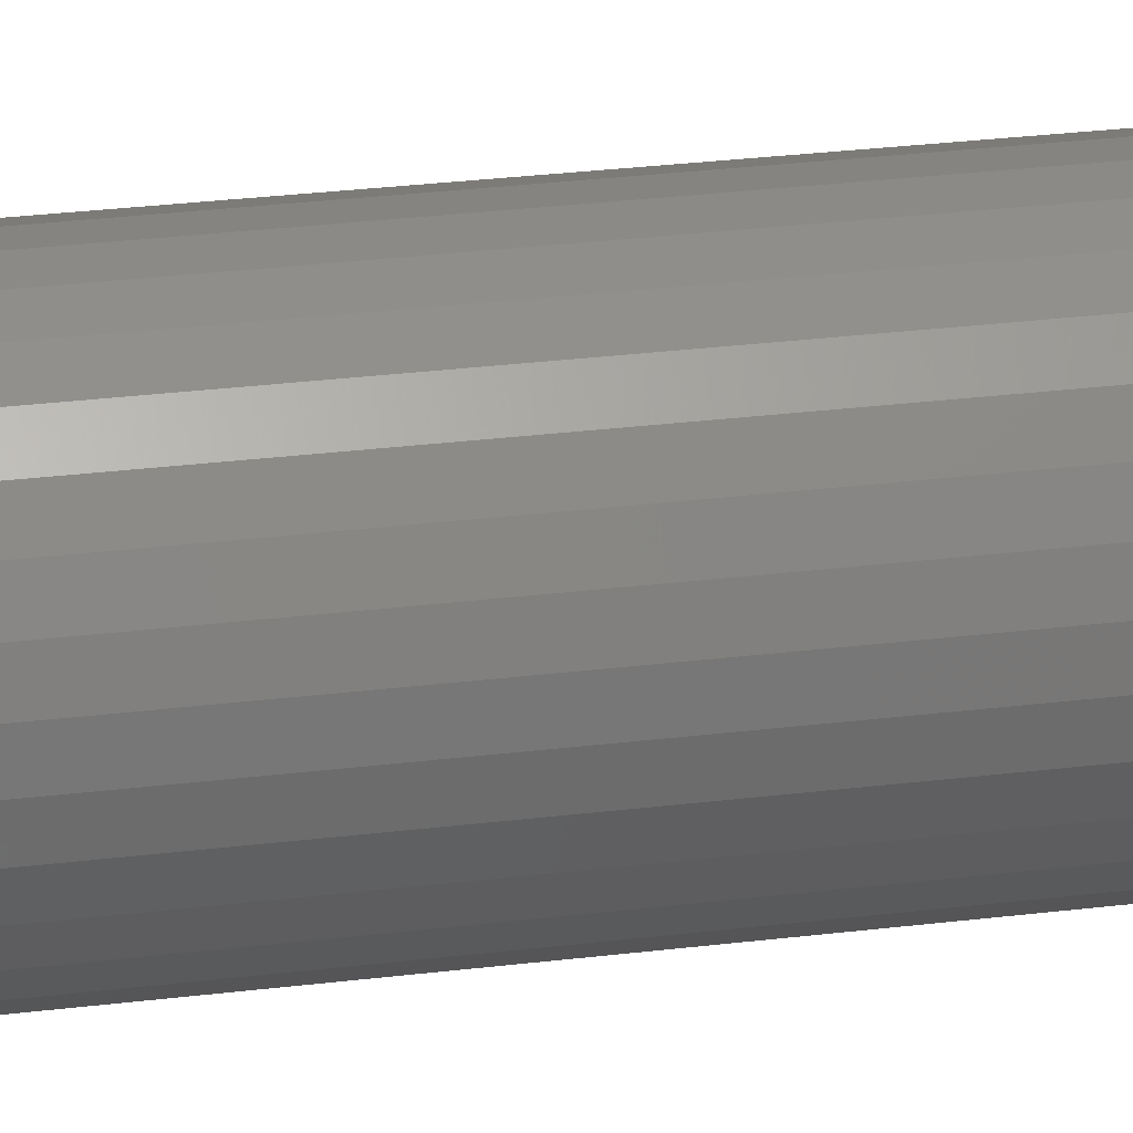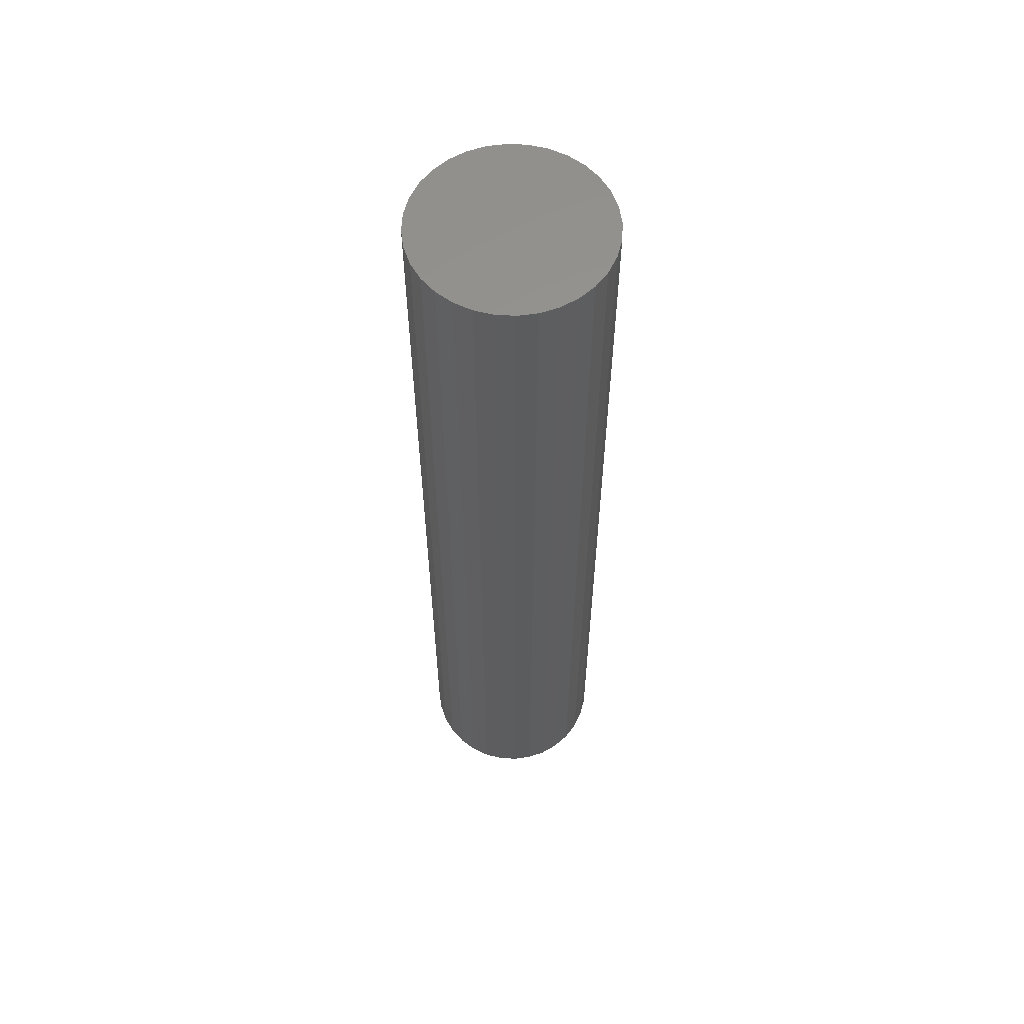
<metadata>
{"format":"stl","ext":"stl","renderer":"f3d","projection":"perspective","resolution":1024,"background":"white","views":[{"elev":25.6,"azim":78.4,"up":"+Z"},{"elev":59.1,"azim":155.1,"up":"+Y"}]}
</metadata>
<code>
# stl→obj: 320 verts, 636 faces
v -0.01471 -0.75 0.05823
v 0.008458 -0.75 0.05823
v -0.003125 -0.75 0.05937
v -0.02585 -0.75 0.05486
v 0.0196 -0.75 0.05486
v -0.03611 -0.75 0.04937
v 0.02986 -0.75 0.04937
v -0.04511 -0.75 0.04198
v 0.03886 -0.75 0.04198
v -0.05249 -0.75 0.03299
v 0.04624 -0.75 0.03299
v -0.05798 -0.75 0.02272
v 0.05173 -0.75 0.02272
v 0.05173 -0.75 -0.02272
v -0.05249 -0.75 -0.03299
v 0.04624 -0.75 -0.03299
v -0.04511 -0.75 -0.04198
v 0.03886 -0.75 -0.04198
v -0.03611 -0.75 -0.04937
v 0.02986 -0.75 -0.04937
v -0.02585 -0.75 -0.05486
v 0.0196 -0.75 -0.05486
v -0.01471 -0.75 -0.05823
v 0.008458 -0.75 -0.05823
v -0.003125 -0.75 -0.05937
v 0.05511 -0.75 0.01158
v -0.06136 -0.75 0.01158
v 0.05625 -0.75 -3.044e-17
v -0.0625 -0.75 2.501e-17
v 0.05511 -0.75 -0.01158
v -0.06136 -0.75 -0.01158
v -0.05798 -0.75 -0.02272
v 0.07187 4.163e-18 -9.185e-18
v 0.07187 -0.7344 -9.417e-17
v 0.07043 4.083e-18 -0.01463
v 0.07043 -0.7344 -0.01463
v 0.06617 3.846e-18 -0.0287
v 0.06617 -0.7344 -0.0287
v 0.05924 3.462e-18 -0.04167
v 0.05924 -0.7344 -0.04167
v 0.04991 2.944e-18 -0.05303
v 0.04991 -0.7344 -0.05303
v 0.03854 2.313e-18 -0.06236
v 0.03854 -0.7344 -0.06236
v 0.02558 1.593e-18 -0.06929
v 0.02558 -0.7344 -0.06929
v 0.01151 8.122e-19 -0.07356
v 0.01151 -0.7344 -0.07356
v -0.003125 -1.02e-33 -0.075
v -0.003125 -0.7344 -0.075
v -0.01776 -8.122e-19 -0.07356
v -0.01776 -0.7344 -0.07356
v -0.03183 -1.593e-18 -0.06929
v -0.03183 -0.7344 -0.06929
v -0.04479 -2.313e-18 -0.06236
v -0.04479 -0.7344 -0.06236
v -0.05616 -2.944e-18 -0.05303
v -0.05616 -0.7344 -0.05303
v -0.06549 -3.462e-18 -0.04167
v -0.06549 -0.7344 -0.04167
v -0.07242 -3.846e-18 -0.0287
v -0.07242 -0.7344 -0.0287
v -0.07668 -4.083e-18 -0.01463
v -0.07668 -0.7344 -0.01463
v -0.07812 -4.163e-18 9.185e-18
v -0.07812 -0.7344 9.185e-18
v -0.07668 -4.083e-18 0.01463
v -0.07668 -0.7344 0.01463
v -0.07242 -3.846e-18 0.0287
v -0.07242 -0.7344 0.0287
v -0.06549 -3.462e-18 0.04167
v -0.06549 -0.7344 0.04167
v -0.05616 -2.944e-18 0.05303
v -0.05616 -0.7344 0.05303
v -0.04479 -2.313e-18 0.06236
v -0.04479 -0.7344 0.06236
v -0.03183 -1.593e-18 0.06929
v -0.03183 -0.7344 0.06929
v -0.01776 -8.122e-19 0.07356
v -0.01776 -0.7344 0.07356
v -0.003125 5.099e-34 0.075
v -0.003125 -0.7344 0.075
v 0.01151 8.122e-19 0.07356
v 0.01151 -0.7344 0.07356
v 0.02558 1.593e-18 0.06929
v 0.02558 -0.7344 0.06929
v 0.03854 2.313e-18 0.06236
v 0.03854 -0.7344 0.06236
v 0.04991 2.944e-18 0.05303
v 0.04991 -0.7344 0.05303
v 0.05924 3.462e-18 0.04167
v 0.05924 -0.7344 0.04167
v 0.06617 3.846e-18 0.0287
v 0.06617 -0.7344 0.0287
v 0.07043 4.083e-18 0.01463
v 0.07043 -0.7344 0.01463
v -0.06555 -0.7497 4.857e-17
v -0.06435 -0.7497 0.01218
v -0.06848 -0.7488 5.204e-17
v -0.06722 -0.7488 0.01275
v -0.07118 -0.7474 5.551e-17
v -0.06987 -0.7474 0.01328
v -0.07355 -0.7454 5.898e-17
v -0.0722 -0.7454 0.01374
v -0.07549 -0.7431 6.939e-17
v -0.0741 -0.7431 0.01412
v -0.07694 -0.7404 6.245e-17
v -0.07552 -0.7404 0.0144
v -0.07782 -0.7374 7.633e-17
v -0.07639 -0.7374 0.01457
v 0.0581 -0.7497 0.01218
v 0.0593 -0.7497 -1.214e-16
v 0.06097 -0.7488 0.01275
v 0.06223 -0.7488 -1.249e-16
v 0.06362 -0.7474 0.01328
v 0.06493 -0.7474 -1.284e-16
v 0.06595 -0.7454 0.01374
v 0.0673 -0.7454 -1.353e-16
v 0.06785 -0.7431 0.01412
v 0.06924 -0.7431 -1.388e-16
v 0.06927 -0.7404 0.0144
v 0.07069 -0.7404 -1.388e-16
v 0.07014 -0.7374 0.01457
v 0.07157 -0.7374 -1.457e-16
v 0.05455 -0.7497 0.02389
v 0.05725 -0.7488 0.02501
v 0.05975 -0.7474 0.02604
v 0.06194 -0.7454 0.02695
v 0.06373 -0.7431 0.02769
v 0.06507 -0.7404 0.02825
v 0.06589 -0.7374 0.02859
v 0.04878 -0.7497 0.03468
v 0.05122 -0.7488 0.03631
v 0.05346 -0.7474 0.03781
v 0.05543 -0.7454 0.03913
v 0.05705 -0.7431 0.0402
v 0.05825 -0.7404 0.04101
v 0.05899 -0.7374 0.0415
v 0.04101 -0.7497 0.04414
v 0.04309 -0.7488 0.04621
v 0.045 -0.7474 0.04812
v 0.04667 -0.7454 0.0498
v 0.04805 -0.7431 0.05117
v 0.04907 -0.7404 0.05219
v 0.0497 -0.7374 0.05282
v 0.03156 -0.7497 0.0519
v 0.03318 -0.7488 0.05434
v 0.03468 -0.7474 0.05659
v 0.036 -0.7454 0.05856
v 0.03708 -0.7431 0.06017
v 0.03788 -0.7404 0.06137
v 0.03838 -0.7374 0.06211
v 0.02076 -0.7497 0.05767
v 0.02189 -0.7488 0.06038
v 0.02292 -0.7474 0.06288
v 0.02382 -0.7454 0.06506
v 0.02457 -0.7431 0.06686
v 0.02512 -0.7404 0.06819
v 0.02546 -0.7374 0.06901
v 0.009053 -0.7497 0.06122
v 0.009625 -0.7488 0.0641
v 0.01015 -0.7474 0.06675
v 0.01061 -0.7454 0.06907
v 0.01099 -0.7431 0.07098
v 0.01127 -0.7404 0.07239
v 0.01145 -0.7374 0.07326
v -0.003125 -0.7497 0.06242
v -0.003125 -0.7488 0.06535
v -0.003125 -0.7474 0.06806
v -0.003125 -0.7454 0.07042
v -0.003125 -0.7431 0.07237
v -0.003125 -0.7404 0.07381
v -0.003125 -0.7374 0.0747
v -0.0153 -0.7497 0.06122
v -0.01588 -0.7488 0.0641
v -0.0164 -0.7474 0.06675
v -0.01686 -0.7454 0.06907
v -0.01724 -0.7431 0.07098
v -0.01752 -0.7404 0.07239
v -0.0177 -0.7374 0.07326
v -0.02701 -0.7497 0.05767
v -0.02814 -0.7488 0.06038
v -0.02917 -0.7474 0.06288
v -0.03007 -0.7454 0.06506
v -0.03082 -0.7431 0.06686
v -0.03137 -0.7404 0.06819
v -0.03171 -0.7374 0.06901
v -0.03781 -0.7497 0.0519
v -0.03943 -0.7488 0.05434
v -0.04093 -0.7474 0.05659
v -0.04225 -0.7454 0.05856
v -0.04333 -0.7431 0.06017
v -0.04413 -0.7404 0.06137
v -0.04463 -0.7374 0.06211
v -0.04726 -0.7497 0.04414
v -0.04934 -0.7488 0.04621
v -0.05125 -0.7474 0.04812
v -0.05292 -0.7454 0.0498
v -0.0543 -0.7431 0.05117
v -0.05532 -0.7404 0.05219
v -0.05595 -0.7374 0.05282
v -0.05503 -0.7497 0.03468
v -0.05747 -0.7488 0.03631
v -0.05971 -0.7474 0.03781
v -0.06168 -0.7454 0.03913
v -0.0633 -0.7431 0.0402
v -0.0645 -0.7404 0.04101
v -0.06524 -0.7374 0.0415
v -0.0608 -0.7497 0.02389
v -0.0635 -0.7488 0.02501
v -0.066 -0.7474 0.02604
v -0.06819 -0.7454 0.02695
v -0.06998 -0.7431 0.02769
v -0.07132 -0.7404 0.02825
v -0.07214 -0.7374 0.02859
v 0.0581 -0.7497 -0.01218
v 0.06097 -0.7488 -0.01275
v 0.06362 -0.7474 -0.01328
v 0.06595 -0.7454 -0.01374
v 0.06785 -0.7431 -0.01412
v 0.06927 -0.7404 -0.0144
v 0.07014 -0.7374 -0.01457
v -0.06435 -0.7497 -0.01218
v -0.06722 -0.7488 -0.01275
v -0.06987 -0.7474 -0.01328
v -0.0722 -0.7454 -0.01374
v -0.0741 -0.7431 -0.01412
v -0.07552 -0.7404 -0.0144
v -0.07639 -0.7374 -0.01457
v -0.0608 -0.7497 -0.02389
v -0.0635 -0.7488 -0.02501
v -0.066 -0.7474 -0.02604
v -0.06819 -0.7454 -0.02695
v -0.06998 -0.7431 -0.02769
v -0.07132 -0.7404 -0.02825
v -0.07214 -0.7374 -0.02859
v -0.05503 -0.7497 -0.03468
v -0.05747 -0.7488 -0.03631
v -0.05971 -0.7474 -0.03781
v -0.06168 -0.7454 -0.03913
v -0.0633 -0.7431 -0.0402
v -0.0645 -0.7404 -0.04101
v -0.06524 -0.7374 -0.0415
v -0.04726 -0.7497 -0.04414
v -0.04934 -0.7488 -0.04621
v -0.05125 -0.7474 -0.04812
v -0.05292 -0.7454 -0.0498
v -0.0543 -0.7431 -0.05117
v -0.05532 -0.7404 -0.05219
v -0.05595 -0.7374 -0.05282
v -0.03781 -0.7497 -0.0519
v -0.03943 -0.7488 -0.05434
v -0.04093 -0.7474 -0.05659
v -0.04225 -0.7454 -0.05856
v -0.04333 -0.7431 -0.06017
v -0.04413 -0.7404 -0.06137
v -0.04463 -0.7374 -0.06211
v -0.02701 -0.7497 -0.05767
v -0.02814 -0.7488 -0.06038
v -0.02917 -0.7474 -0.06288
v -0.03007 -0.7454 -0.06506
v -0.03082 -0.7431 -0.06686
v -0.03137 -0.7404 -0.06819
v -0.03171 -0.7374 -0.06901
v -0.0153 -0.7497 -0.06122
v -0.01588 -0.7488 -0.0641
v -0.0164 -0.7474 -0.06675
v -0.01686 -0.7454 -0.06907
v -0.01724 -0.7431 -0.07098
v -0.01752 -0.7404 -0.07239
v -0.0177 -0.7374 -0.07326
v -0.003125 -0.7497 -0.06242
v -0.003125 -0.7488 -0.06535
v -0.003125 -0.7474 -0.06806
v -0.003125 -0.7454 -0.07042
v -0.003125 -0.7431 -0.07237
v -0.003125 -0.7404 -0.07381
v -0.003125 -0.7374 -0.0747
v 0.009053 -0.7497 -0.06122
v 0.009625 -0.7488 -0.0641
v 0.01015 -0.7474 -0.06675
v 0.01061 -0.7454 -0.06907
v 0.01099 -0.7431 -0.07098
v 0.01127 -0.7404 -0.07239
v 0.01145 -0.7374 -0.07326
v 0.02076 -0.7497 -0.05767
v 0.02189 -0.7488 -0.06038
v 0.02292 -0.7474 -0.06288
v 0.02382 -0.7454 -0.06506
v 0.02457 -0.7431 -0.06686
v 0.02512 -0.7404 -0.06819
v 0.02546 -0.7374 -0.06901
v 0.03156 -0.7497 -0.0519
v 0.03318 -0.7488 -0.05434
v 0.03468 -0.7474 -0.05659
v 0.036 -0.7454 -0.05856
v 0.03708 -0.7431 -0.06017
v 0.03788 -0.7404 -0.06137
v 0.03838 -0.7374 -0.06211
v 0.04101 -0.7497 -0.04414
v 0.04309 -0.7488 -0.04621
v 0.045 -0.7474 -0.04812
v 0.04667 -0.7454 -0.0498
v 0.04805 -0.7431 -0.05117
v 0.04907 -0.7404 -0.05219
v 0.0497 -0.7374 -0.05282
v 0.04878 -0.7497 -0.03468
v 0.05122 -0.7488 -0.03631
v 0.05346 -0.7474 -0.03781
v 0.05543 -0.7454 -0.03913
v 0.05705 -0.7431 -0.0402
v 0.05825 -0.7404 -0.04101
v 0.05899 -0.7374 -0.0415
v 0.05455 -0.7497 -0.02389
v 0.05725 -0.7488 -0.02501
v 0.05975 -0.7474 -0.02604
v 0.06194 -0.7454 -0.02695
v 0.06373 -0.7431 -0.02769
v 0.06507 -0.7404 -0.02825
v 0.06589 -0.7374 -0.02859
f 1 2 3
f 2 1 4
f 2 4 5
f 5 4 6
f 5 6 7
f 7 6 8
f 7 8 9
f 9 8 10
f 9 10 11
f 11 10 12
f 11 12 13
f 14 15 16
f 16 15 17
f 16 17 18
f 18 17 19
f 18 19 20
f 20 19 21
f 20 21 22
f 22 21 23
f 22 23 24
f 24 23 25
f 13 12 26
f 26 12 27
f 26 27 28
f 28 27 29
f 28 29 30
f 30 29 31
f 30 31 14
f 14 31 32
f 14 32 15
f 33 34 35
f 35 34 36
f 35 36 37
f 37 36 38
f 37 38 39
f 39 38 40
f 39 40 41
f 41 40 42
f 41 42 43
f 43 42 44
f 43 44 45
f 45 44 46
f 45 46 47
f 47 46 48
f 47 48 49
f 49 48 50
f 49 50 51
f 51 50 52
f 51 52 53
f 53 52 54
f 53 54 55
f 55 54 56
f 55 56 57
f 57 56 58
f 57 58 59
f 59 58 60
f 59 60 61
f 61 60 62
f 61 62 63
f 63 62 64
f 63 64 65
f 65 64 66
f 65 66 67
f 67 66 68
f 67 68 69
f 69 68 70
f 69 70 71
f 71 70 72
f 71 72 73
f 73 72 74
f 73 74 75
f 75 74 76
f 75 76 77
f 77 76 78
f 77 78 79
f 79 78 80
f 79 80 81
f 81 80 82
f 81 82 83
f 83 82 84
f 83 84 85
f 85 84 86
f 85 86 87
f 87 86 88
f 87 88 89
f 89 88 90
f 89 90 91
f 91 90 92
f 91 92 93
f 93 92 94
f 93 94 95
f 95 94 96
f 95 96 33
f 33 96 34
f 29 27 97
f 97 27 98
f 97 98 99
f 99 98 100
f 99 100 101
f 101 100 102
f 101 102 103
f 103 102 104
f 103 104 105
f 105 104 106
f 105 106 107
f 107 106 108
f 107 108 109
f 109 108 110
f 109 110 66
f 66 110 68
f 26 28 111
f 111 28 112
f 111 112 113
f 113 112 114
f 113 114 115
f 115 114 116
f 115 116 117
f 117 116 118
f 117 118 119
f 119 118 120
f 119 120 121
f 121 120 122
f 121 122 123
f 123 122 124
f 123 124 96
f 96 124 34
f 13 26 125
f 125 26 111
f 125 111 126
f 126 111 113
f 126 113 127
f 127 113 115
f 127 115 128
f 128 115 117
f 128 117 129
f 129 117 119
f 129 119 130
f 130 119 121
f 130 121 131
f 131 121 123
f 131 123 94
f 94 123 96
f 11 13 132
f 132 13 125
f 132 125 133
f 133 125 126
f 133 126 134
f 134 126 127
f 134 127 135
f 135 127 128
f 135 128 136
f 136 128 129
f 136 129 137
f 137 129 130
f 137 130 138
f 138 130 131
f 138 131 92
f 92 131 94
f 9 11 139
f 139 11 132
f 139 132 140
f 140 132 133
f 140 133 141
f 141 133 134
f 141 134 142
f 142 134 135
f 142 135 143
f 143 135 136
f 143 136 144
f 144 136 137
f 144 137 145
f 145 137 138
f 145 138 90
f 90 138 92
f 7 9 146
f 146 9 139
f 146 139 147
f 147 139 140
f 147 140 148
f 148 140 141
f 148 141 149
f 149 141 142
f 149 142 150
f 150 142 143
f 150 143 151
f 151 143 144
f 151 144 152
f 152 144 145
f 152 145 88
f 88 145 90
f 5 7 153
f 153 7 146
f 153 146 154
f 154 146 147
f 154 147 155
f 155 147 148
f 155 148 156
f 156 148 149
f 156 149 157
f 157 149 150
f 157 150 158
f 158 150 151
f 158 151 159
f 159 151 152
f 159 152 86
f 86 152 88
f 2 5 160
f 160 5 153
f 160 153 161
f 161 153 154
f 161 154 162
f 162 154 155
f 162 155 163
f 163 155 156
f 163 156 164
f 164 156 157
f 164 157 165
f 165 157 158
f 165 158 166
f 166 158 159
f 166 159 84
f 84 159 86
f 3 2 167
f 167 2 160
f 167 160 168
f 168 160 161
f 168 161 169
f 169 161 162
f 169 162 170
f 170 162 163
f 170 163 171
f 171 163 164
f 171 164 172
f 172 164 165
f 172 165 173
f 173 165 166
f 173 166 82
f 82 166 84
f 1 3 174
f 174 3 167
f 174 167 175
f 175 167 168
f 175 168 176
f 176 168 169
f 176 169 177
f 177 169 170
f 177 170 178
f 178 170 171
f 178 171 179
f 179 171 172
f 179 172 180
f 180 172 173
f 180 173 80
f 80 173 82
f 4 1 181
f 181 1 174
f 181 174 182
f 182 174 175
f 182 175 183
f 183 175 176
f 183 176 184
f 184 176 177
f 184 177 185
f 185 177 178
f 185 178 186
f 186 178 179
f 186 179 187
f 187 179 180
f 187 180 78
f 78 180 80
f 6 4 188
f 188 4 181
f 188 181 189
f 189 181 182
f 189 182 190
f 190 182 183
f 190 183 191
f 191 183 184
f 191 184 192
f 192 184 185
f 192 185 193
f 193 185 186
f 193 186 194
f 194 186 187
f 194 187 76
f 76 187 78
f 8 6 195
f 195 6 188
f 195 188 196
f 196 188 189
f 196 189 197
f 197 189 190
f 197 190 198
f 198 190 191
f 198 191 199
f 199 191 192
f 199 192 200
f 200 192 193
f 200 193 201
f 201 193 194
f 201 194 74
f 74 194 76
f 10 8 202
f 202 8 195
f 202 195 203
f 203 195 196
f 203 196 204
f 204 196 197
f 204 197 205
f 205 197 198
f 205 198 206
f 206 198 199
f 206 199 207
f 207 199 200
f 207 200 208
f 208 200 201
f 208 201 72
f 72 201 74
f 12 10 209
f 209 10 202
f 209 202 210
f 210 202 203
f 210 203 211
f 211 203 204
f 211 204 212
f 212 204 205
f 212 205 213
f 213 205 206
f 213 206 214
f 214 206 207
f 214 207 215
f 215 207 208
f 215 208 70
f 70 208 72
f 27 12 98
f 98 12 209
f 98 209 100
f 100 209 210
f 100 210 102
f 102 210 211
f 102 211 104
f 104 211 212
f 104 212 106
f 106 212 213
f 106 213 108
f 108 213 214
f 108 214 110
f 110 214 215
f 110 215 68
f 68 215 70
f 28 30 112
f 112 30 216
f 112 216 114
f 114 216 217
f 114 217 116
f 116 217 218
f 116 218 118
f 118 218 219
f 118 219 120
f 120 219 220
f 120 220 122
f 122 220 221
f 122 221 124
f 124 221 222
f 124 222 34
f 34 222 36
f 31 29 223
f 223 29 97
f 223 97 224
f 224 97 99
f 224 99 225
f 225 99 101
f 225 101 226
f 226 101 103
f 226 103 227
f 227 103 105
f 227 105 228
f 228 105 107
f 228 107 229
f 229 107 109
f 229 109 64
f 64 109 66
f 32 31 230
f 230 31 223
f 230 223 231
f 231 223 224
f 231 224 232
f 232 224 225
f 232 225 233
f 233 225 226
f 233 226 234
f 234 226 227
f 234 227 235
f 235 227 228
f 235 228 236
f 236 228 229
f 236 229 62
f 62 229 64
f 15 32 237
f 237 32 230
f 237 230 238
f 238 230 231
f 238 231 239
f 239 231 232
f 239 232 240
f 240 232 233
f 240 233 241
f 241 233 234
f 241 234 242
f 242 234 235
f 242 235 243
f 243 235 236
f 243 236 60
f 60 236 62
f 17 15 244
f 244 15 237
f 244 237 245
f 245 237 238
f 245 238 246
f 246 238 239
f 246 239 247
f 247 239 240
f 247 240 248
f 248 240 241
f 248 241 249
f 249 241 242
f 249 242 250
f 250 242 243
f 250 243 58
f 58 243 60
f 19 17 251
f 251 17 244
f 251 244 252
f 252 244 245
f 252 245 253
f 253 245 246
f 253 246 254
f 254 246 247
f 254 247 255
f 255 247 248
f 255 248 256
f 256 248 249
f 256 249 257
f 257 249 250
f 257 250 56
f 56 250 58
f 21 19 258
f 258 19 251
f 258 251 259
f 259 251 252
f 259 252 260
f 260 252 253
f 260 253 261
f 261 253 254
f 261 254 262
f 262 254 255
f 262 255 263
f 263 255 256
f 263 256 264
f 264 256 257
f 264 257 54
f 54 257 56
f 23 21 265
f 265 21 258
f 265 258 266
f 266 258 259
f 266 259 267
f 267 259 260
f 267 260 268
f 268 260 261
f 268 261 269
f 269 261 262
f 269 262 270
f 270 262 263
f 270 263 271
f 271 263 264
f 271 264 52
f 52 264 54
f 25 23 272
f 272 23 265
f 272 265 273
f 273 265 266
f 273 266 274
f 274 266 267
f 274 267 275
f 275 267 268
f 275 268 276
f 276 268 269
f 276 269 277
f 277 269 270
f 277 270 278
f 278 270 271
f 278 271 50
f 50 271 52
f 24 25 279
f 279 25 272
f 279 272 280
f 280 272 273
f 280 273 281
f 281 273 274
f 281 274 282
f 282 274 275
f 282 275 283
f 283 275 276
f 283 276 284
f 284 276 277
f 284 277 285
f 285 277 278
f 285 278 48
f 48 278 50
f 22 24 286
f 286 24 279
f 286 279 287
f 287 279 280
f 287 280 288
f 288 280 281
f 288 281 289
f 289 281 282
f 289 282 290
f 290 282 283
f 290 283 291
f 291 283 284
f 291 284 292
f 292 284 285
f 292 285 46
f 46 285 48
f 20 22 293
f 293 22 286
f 293 286 294
f 294 286 287
f 294 287 295
f 295 287 288
f 295 288 296
f 296 288 289
f 296 289 297
f 297 289 290
f 297 290 298
f 298 290 291
f 298 291 299
f 299 291 292
f 299 292 44
f 44 292 46
f 18 20 300
f 300 20 293
f 300 293 301
f 301 293 294
f 301 294 302
f 302 294 295
f 302 295 303
f 303 295 296
f 303 296 304
f 304 296 297
f 304 297 305
f 305 297 298
f 305 298 306
f 306 298 299
f 306 299 42
f 42 299 44
f 16 18 307
f 307 18 300
f 307 300 308
f 308 300 301
f 308 301 309
f 309 301 302
f 309 302 310
f 310 302 303
f 310 303 311
f 311 303 304
f 311 304 312
f 312 304 305
f 312 305 313
f 313 305 306
f 313 306 40
f 40 306 42
f 14 16 314
f 314 16 307
f 314 307 315
f 315 307 308
f 315 308 316
f 316 308 309
f 316 309 317
f 317 309 310
f 317 310 318
f 318 310 311
f 318 311 319
f 319 311 312
f 319 312 320
f 320 312 313
f 320 313 38
f 38 313 40
f 30 14 216
f 216 14 314
f 216 314 217
f 217 314 315
f 217 315 218
f 218 315 316
f 218 316 219
f 219 316 317
f 219 317 220
f 220 317 318
f 220 318 221
f 221 318 319
f 221 319 222
f 222 319 320
f 222 320 36
f 36 320 38
f 81 83 79
f 77 79 83
f 85 77 83
f 75 77 85
f 87 75 85
f 73 75 87
f 89 73 87
f 43 55 41
f 53 55 43
f 45 53 43
f 51 53 45
f 47 51 45
f 49 51 47
f 55 57 41
f 41 57 59
f 41 59 39
f 39 59 61
f 39 61 37
f 37 61 63
f 37 63 35
f 35 63 65
f 35 65 33
f 33 65 67
f 33 67 95
f 95 67 69
f 95 69 93
f 93 69 71
f 93 71 91
f 91 71 73
f 91 73 89

</code>
